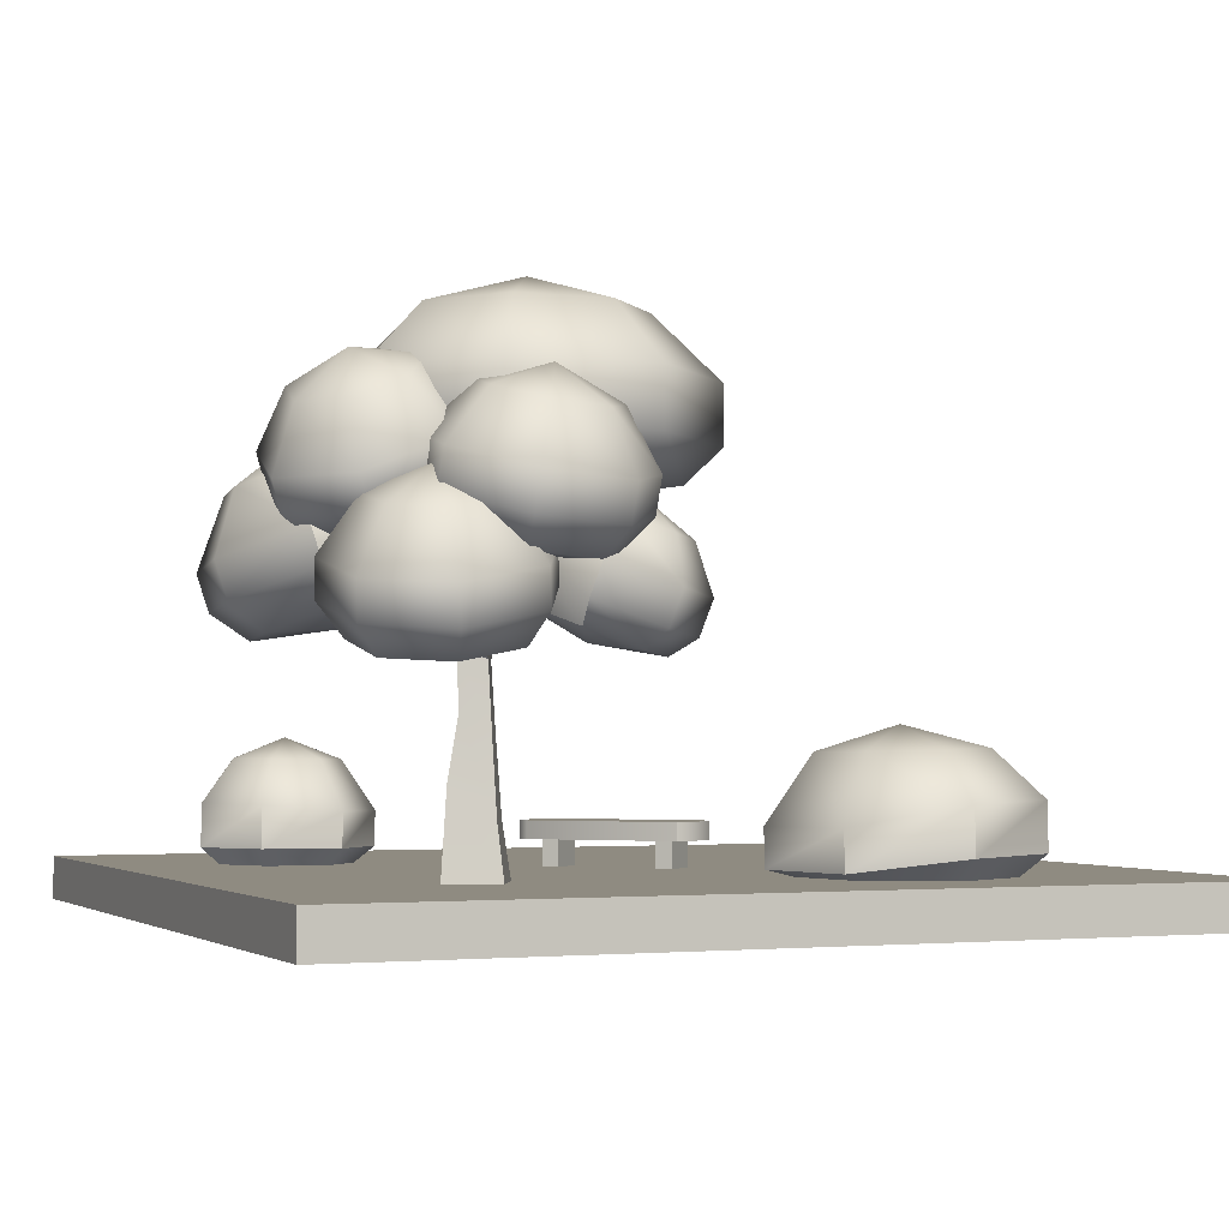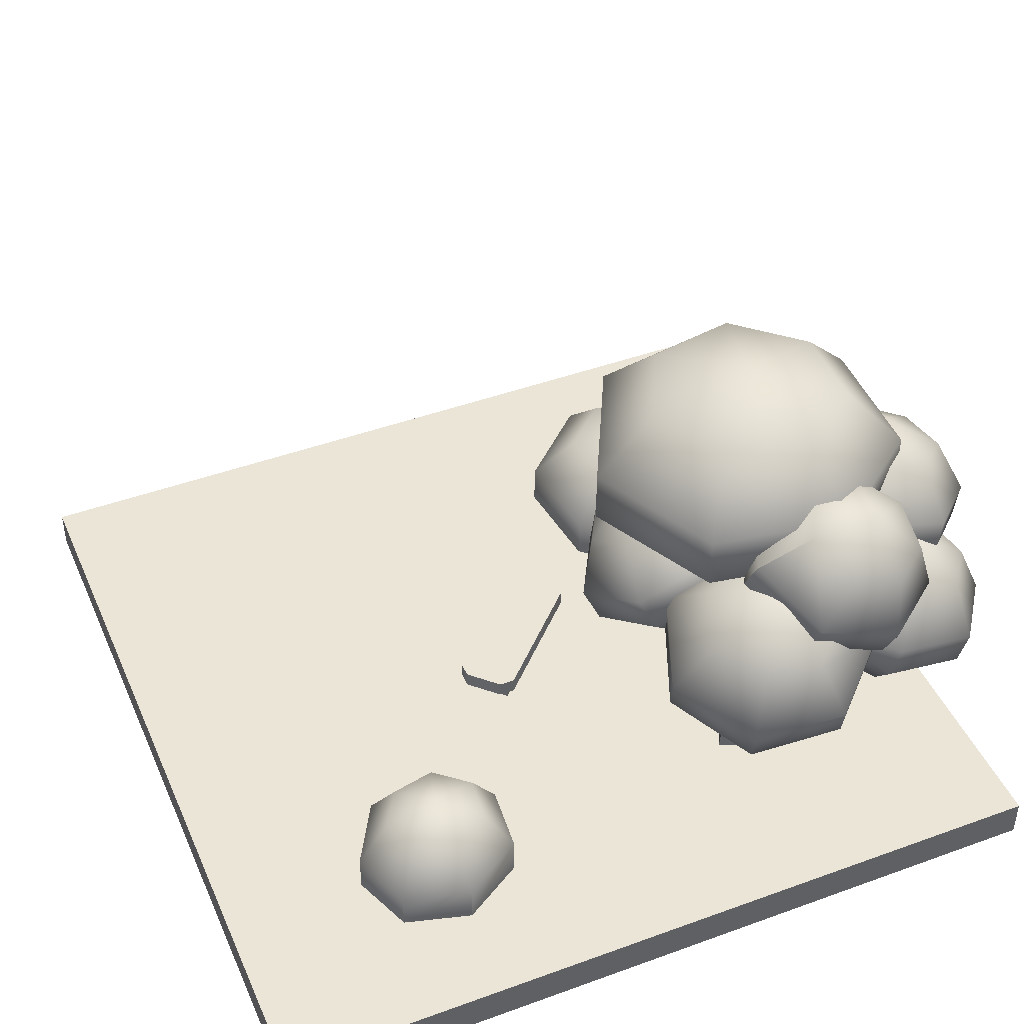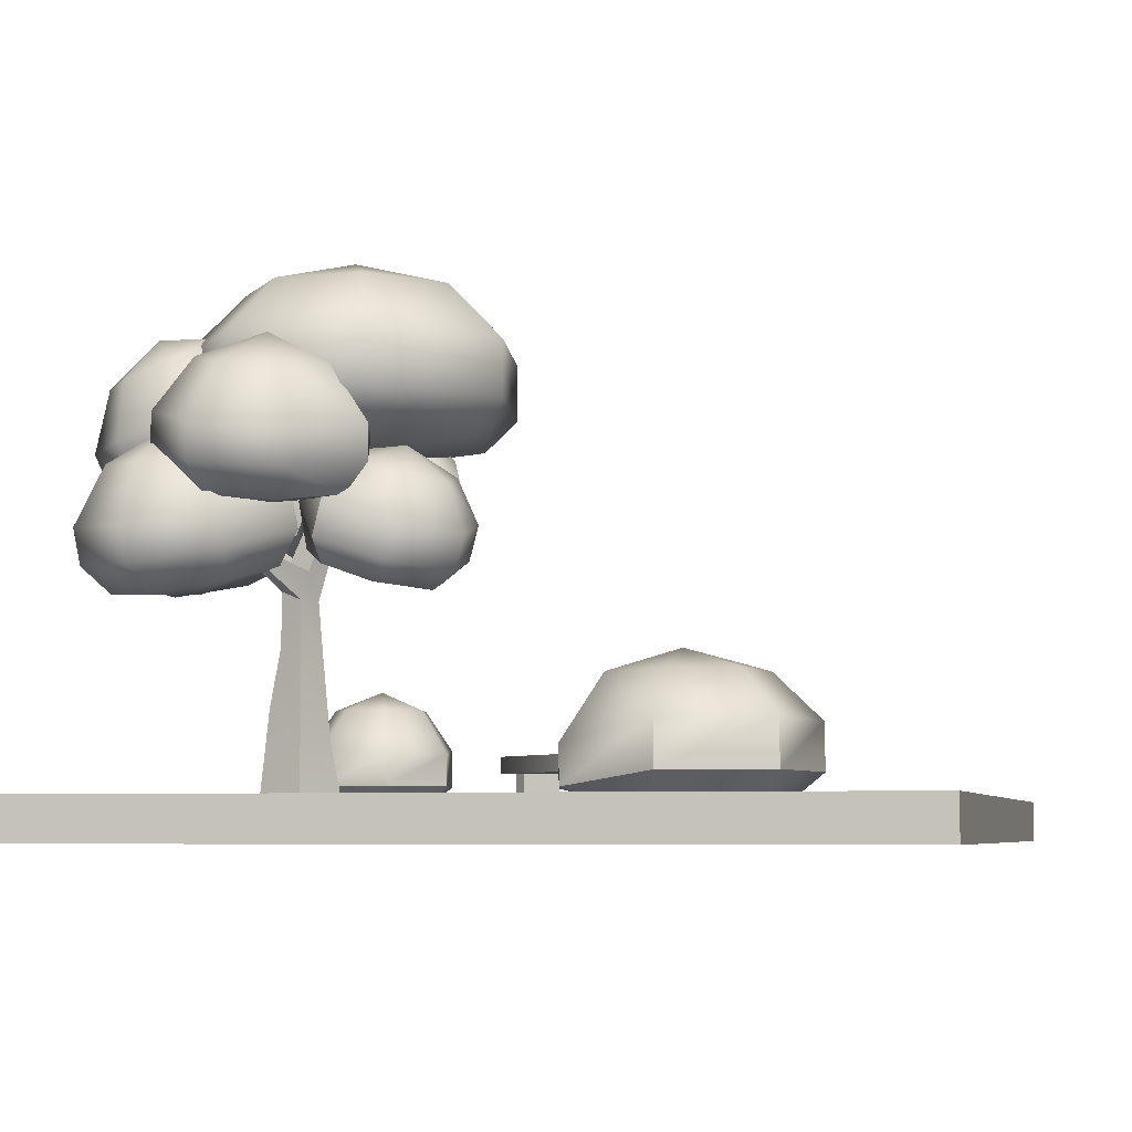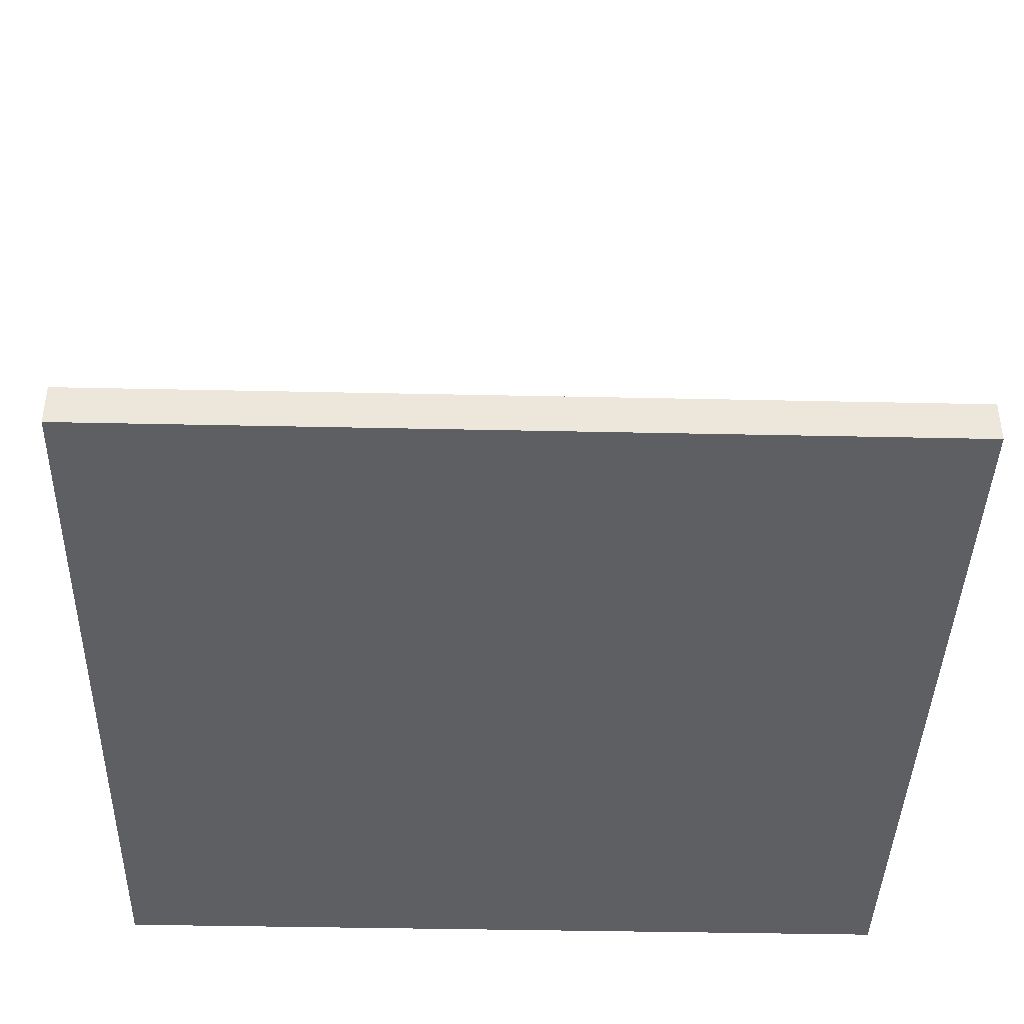
<metadata>
{"format":"obj","ext":"obj","renderer":"f3d","projection":"perspective","resolution":1024,"background":"white","views":[{"elev":-2.4,"azim":-112.9,"up":"+Y"},{"elev":44.4,"azim":157.1,"up":"+Y"},{"elev":-5.9,"azim":-75.9,"up":"+Y"},{"elev":-40.9,"azim":88.5,"up":"+Y"}]}
</metadata>
<code>
o park_road_corner_decorated_Cube.14222
v -8 0 8
v -8 0.8 8
v -8 0 -8
v -8 0.8 -8
v 8 0 8
v 8 0.8 8
v 8 0 -8
v 8 0.8 -8
v -2 0 8
v 2 0 8
v -2 0.8 8
v 8 0 -2
v 8 0 2
v 8 0.8 -2
v -1.808 0.8 6.049
v -1.239 0.8 4.173
v -0.3147 0.8 2.444
v 0.9289 0.8 0.9289
v 2.444 0.8 -0.3147
v 4.173 0.8 -1.239
v 6.049 0.8 -1.808
v 8 0.8 2
v 2 0.8 8
v 5.704 0.8 2.457
v 6.829 0.8 2.115
v 4.667 0.8 3.011
v 3.757 0.8 3.757
v 3.011 0.8 4.667
v 2.457 0.8 5.704
v 2.115 0.8 6.829
v -0.8939 0.8 0.3631
v -0.8939 1.36 0.3631
v -0.3631 0.8 0.8938
v -0.3631 1.36 0.8938
v -1.108 0.8 0.577
v -1.108 1.36 0.577
v -0.577 0.8 1.108
v -0.577 1.36 1.108
v 0.5769 0.8 -1.108
v 0.5769 1.36 -1.108
v 1.108 0.8 -0.577
v 1.108 1.36 -0.577
v 0.363 0.8 -0.8938
v 0.363 1.36 -0.8938
v 0.8938 0.8 -0.3631
v 0.8938 1.36 -0.3631
v 0.5536 1.28 -1.402
v 0.8605 1.28 -1.402
v 0.8605 1.6 -1.402
v 0.5536 1.6 -1.402
v 1.402 1.28 -0.8606
v 1.402 1.28 -0.5536
v 1.402 1.6 -0.5536
v 1.402 1.6 -0.8606
v -1.402 1.28 0.8606
v -1.402 1.28 0.5536
v -1.402 1.6 0.5536
v -1.402 1.6 0.8606
v -0.5537 1.28 1.402
v -0.8607 1.28 1.402
v -0.8607 1.6 1.402
v -0.5537 1.6 1.402
v 4.921 0.8 -4.796
v 4.384 0.8 -3.857
v 3.311 0.8 -3.626
v 2.501 0.8 -4.34
v 2.621 0.8 -5.418
v 3.554 0.8 -6.006
v 4.563 0.8 -5.729
v 4.827 1.104 -5.988
v 4.827 1.758 -5.981
v 5.281 1.096 -4.799
v 3.53 1.103 -6.344
v 3.533 1.874 -6.335
v 2.313 1.107 -5.598
v 2.316 1.865 -5.59
v 2.149 1.1 -4.197
v 2.15 1.737 -4.192
v 3.208 1.097 -3.267
v 3.207 1.734 -3.266
v 4.595 1.093 -3.582
v 4.591 1.853 -3.583
v 5.278 1.859 -4.798
v 4.238 2.635 -4.032
v 4.68 2.642 -4.785
v 3.373 2.633 -3.849
v 3.68 3.019 -4.799
v 2.727 2.637 -4.413
v 2.827 2.645 -5.274
v 3.576 2.649 -5.756
v 4.392 2.648 -5.539
v -4.457 3.246 3.128
v -3.184 2.805 2.416
v -4.19 2.799 1.695
v -3.068 2.83 3.683
v -4.034 2.852 4.552
v -5.367 2.856 4.302
v -5.955 2.839 3.143
v -5.389 2.813 2.004
v -4.135 0.8 1.364
v -2.885 0.8 2.26
v -2.714 0.8 3.849
v -3.926 0.8 4.954
v -5.627 0.8 4.636
v -6.358 0.8 3.168
v -5.625 0.8 1.747
v -4.04 1.615 0.8787
v -4.046 0.9217 0.8935
v -2.493 1.132 2.002
v -2.488 1.957 1.987
v -2.253 1.159 3.992
v -2.248 1.994 3.978
v -3.768 1.179 5.396
v -3.763 2.03 5.381
v -5.931 1.183 4.991
v -5.926 2.037 4.976
v -6.837 1.168 3.135
v -6.832 2.009 3.12
v -5.894 0.9217 1.366
v -5.889 1.63 1.351
v -3.451 0.8 -3.205
v -3.592 4.235 -3.598
v -4.344 0.8 -3.651
v -3.983 4.238 -3.787
v -3.014 0.8 -4.122
v -3.377 4.405 -4.052
v -3.922 0.8 -4.535
v -3.753 4.406 -4.226
v -3.509 1.748 -3.383
v -3.552 3.148 -3.509
v -4.044 3.148 -3.75
v -4.168 1.748 -3.708
v -3.824 3.419 -4.211
v -3.837 2.324 -4.405
v -3.327 3.419 -3.979
v -3.169 2.324 -4.099
v -3.432 4.875 -3.952
v -3.745 4.873 -4.099
v -2.866 5.004 -5.089
v -2.652 5.004 -4.753
v -2.939 5.269 -4.567
v -3.15 5.269 -4.904
v -3.602 6.096 -3.609
v -3.376 5.985 -3.499
v -2.11 6.319 -5.362
v -3.6 5.902 -3.117
v -3.833 6.018 -3.235
v -3.246 7.253 -2.849
v -3.058 7.078 -2.754
v -3.343 6.926 -2.461
v -3.537 7.109 -2.563
v -3.255 7.695 -1.673
v -3.969 4.736 -3.65
v -5.388 5.301 -4.646
v -3.526 6.673 -2.987
v -3.526 10.27 -2.987
v -3.965 9.722 -4.867
v -5.25 9.722 -3.861
v -2.32 9.723 -4.546
v -1.578 9.722 -3.001
v -2.387 9.722 -1.407
v -4.071 9.723 -1.093
v -5.302 9.722 -2.231
v -5.698 6.999 -4.089
v -4.098 6.999 -5.343
v -2.019 6.999 -4.969
v -1.067 6.999 -3.023
v -2.102 6.999 -0.9816
v -4.235 6.999 -0.6001
v -5.765 6.999 -2.057
v -6.243 8.627 -4.365
v -6.243 7.608 -4.365
v -4.267 7.608 -5.917
v -4.267 8.627 -5.917
v -1.662 7.608 -5.486
v -1.662 8.627 -5.485
v -0.4485 7.608 -3.052
v -0.4486 8.626 -3.052
v -1.761 7.608 -0.4654
v -1.76 8.626 -0.4656
v -4.441 7.608 -0.00727
v -4.441 8.627 -0.007178
v -6.329 7.608 -1.854
v -6.328 8.627 -1.854
v -2.855 4.731 -5.645
v -2.525 7.606 -6.516
v -3.017 6.846 -7.541
v -3.781 7.157 -6.826
v -1.912 6.771 -7.417
v -1.302 6.986 -6.492
v -1.681 7.329 -5.464
v -2.743 7.544 -5.159
v -3.664 7.467 -5.784
v -4.308 5.001 -6.305
v -3.348 4.617 -7.166
v -1.98 4.522 -7
v -1.241 4.788 -5.845
v -1.741 5.214 -4.569
v -3.071 5.48 -4.22
v -4.189 5.386 -5.024
v -4.42 4.486 -2.326
v -4.843 6.766 -1.585
v -4.965 6.695 -2.657
v -5.661 6.415 -2.209
v -4.119 6.764 -2.402
v -3.768 6.57 -1.606
v -4.195 6.26 -0.8707
v -5.063 6.066 -0.7794
v -5.704 6.134 -1.385
v -5.551 4.7 -2.867
v -4.715 5.043 -3.426
v -3.674 5.127 -3.137
v -3.222 4.89 -2.166
v -3.733 4.51 -1.249
v -4.794 4.272 -1.123
v -5.587 4.356 -1.859
v -5.479 4.223 -5.054
v -6.161 7.047 -5.37
v -5.64 6.587 -6.389
v -6.662 6.346 -6.328
v -4.917 6.845 -5.648
v -5.074 6.92 -4.63
v -5.99 6.753 -4.157
v -6.935 6.476 -4.583
v -7.23 6.298 -5.54
v -6.297 4.172 -6.333
v -5.033 4.475 -6.422
v -4.132 4.788 -5.507
v -4.333 4.879 -4.224
v -5.478 4.678 -3.629
v -6.643 4.337 -4.167
v -6.998 4.109 -5.355
v -2.448 5.357 -3.547
v -1.436 7.545 -2.565
v -1.716 7.739 -3.805
v -2.516 7.823 -3.123
v -0.8115 7.258 -3.694
v -0.491 6.742 -2.832
v -1.02 6.582 -1.874
v -1.988 6.898 -1.577
v -2.642 7.451 -2.148
v -3.503 6.313 -3.954
v -2.541 6.207 -4.777
v -1.425 5.611 -4.653
v -1.005 4.975 -3.603
v -1.639 4.779 -2.432
v -2.826 5.166 -2.08
v -3.637 5.85 -2.779
v -3.882 6.308 -5.295
v -4.633 8.843 -6.26
v -4.761 7.973 -7.122
v -5.522 7.991 -6.522
v -3.811 8.311 -6.989
v -3.385 8.754 -6.18
v -3.835 8.963 -5.305
v -4.803 8.783 -5.067
v -5.542 8.351 -5.621
v -5.19 5.984 -5.908
v -4.238 5.964 -6.655
v -3.061 6.383 -6.493
v -2.55 6.925 -5.473
v -3.133 7.184 -4.37
v -4.344 6.963 -4.085
v -5.238 6.431 -4.789
v -5.656 5.721 -3.847
v -6.292 8.557 -3.604
v -5.61 8.353 -4.629
v -6.643 8.128 -4.755
v -5.006 8.401 -3.751
v -5.326 8.23 -2.766
v -6.31 7.969 -2.472
v -7.186 7.818 -3.071
v -7.333 7.89 -4.074
v -6.293 6.008 -5.194
v -5.015 6.289 -5.063
v -4.249 6.343 -3.986
v -4.636 6.131 -2.745
v -5.857 5.813 -2.362
v -6.942 5.626 -3.105
v -7.131 5.711 -4.346
v -4.621 6.208 -6.829
v -4.691 5.579 -6.645
v -3.462 5.079 -7.762
v -3.399 5.707 -7.951
v -1.678 4.959 -7.579
v -1.615 5.582 -7.772
v -0.6924 5.308 -6.079
v -0.6237 5.927 -6.274
v -1.343 5.862 -4.391
v -1.266 6.482 -4.583
v -3.08 6.207 -3.937
v -3.001 6.83 -4.124
v -4.491 6.394 -5.085
v -6.036 5.729 -2.709
v -5.924 5.11 -2.906
v -4.916 5.857 -3.51
v -3.585 5.966 -3.145
v -3.01 5.663 -1.903
v -3.617 4.872 -0.8268
v -3.736 5.483 -0.6258
v -4.977 4.567 -0.6787
v -5.098 5.181 -0.4822
v -5.976 4.673 -1.631
v -6.094 5.29 -1.436
v -6.822 5.276 -6.817
v -6.665 4.634 -6.75
v -5.033 5.029 -6.877
v -5.189 5.662 -6.941
v -3.93 5.754 -5.738
v -4.188 5.873 -4.065
v -5.605 5.293 -3.262
v -5.756 5.926 -3.339
v -7.105 4.849 -3.978
v -7.256 5.485 -4.056
v -7.558 4.553 -5.506
v -7.712 5.196 -5.58
v -3.517 7.224 -3.795
v -2.403 6.816 -4.981
v -2.143 7.365 -4.745
v -0.9552 6.048 -4.835
v -0.6943 6.594 -4.6
v -0.4075 5.226 -3.468
v -0.1532 5.766 -3.229
v -1.244 4.97 -1.932
v -0.9988 5.509 -1.682
v -2.793 5.47 -1.482
v -2.551 6.014 -1.226
v -3.706 6.627 -2.277
v -6.738 7.215 -5.483
v -6.595 6.571 -5.54
v -4.939 6.937 -5.381
v -5.08 7.574 -5.321
v -4.009 7.33 -3.959
v -4.523 7.058 -2.338
v -6.044 6.326 -1.883
v -6.19 6.962 -1.834
v -7.435 6.081 -2.867
v -7.579 6.723 -2.819
v -7.671 6.189 -4.461
v -7.814 6.835 -4.409
v -5.891 6.861 -6.466
v -5.736 6.336 -6.269
v -4.504 6.311 -7.24
v -4.665 6.833 -7.432
v -2.957 6.863 -7.049
v -3.119 7.381 -7.241
v -2.266 7.578 -5.716
v -2.423 8.095 -5.914
v -3.105 8.175 -4.356
v -4.695 7.882 -3.99
v -5.791 6.922 -4.82
v -5.94 7.443 -5.022
f 11 2 1 9
f 22 6 5 13
f 3 1 2 4
f 4 8 7 3
f 13 5 10
f 12 13 10 9
f 6 23 10 5
f 23 11 9 10
f 19 20 8
f 9 1 3
f 8 14 12 7
f 14 22 13 12
f 12 9 3
f 4 19 8
f 17 18 4
f 18 19 4
f 16 17 2
f 22 14 21 25
f 25 21 20 24
f 24 20 19 26
f 26 19 18 27
f 27 18 17 28
f 28 17 16 29
f 29 16 15 30
f 30 15 11 23
f 6 25 24
f 6 24 26
f 6 26 27
f 6 27 28
f 6 28 29
f 6 29 30
f 6 22 25
f 6 30 23
f 15 16 2
f 11 15 2
f 21 14 8
f 20 21 8
f 17 4 2
f 7 12 3
f 56 57 50 47
f 60 61 58 55
f 61 62 57 58
f 53 54 49 50
f 48 49 54 51
f 52 53 62 59
f 33 34 38 37
f 31 32 34 33
f 37 38 36 35
f 35 36 32 31
f 41 42 46 45
f 39 40 42 41
f 45 46 44 43
f 43 44 40 39
f 47 50 49 48
f 53 52 51 54
f 61 60 59 62
f 57 56 55 58
f 59 60 55 56
f 62 53 50 57
f 51 52 47 48
f 52 59 56 47
f 68 73 70 69
f 69 70 72 63
f 74 71 70 73
f 71 83 72 70
f 76 74 73 75
f 67 75 73 68
f 78 76 75 77
f 66 77 75 67
f 80 78 77 79
f 65 79 77 66
f 82 80 79 81
f 64 81 79 65
f 83 82 81 72
f 63 72 81 64
f 82 84 86 80
f 83 85 84 82
f 87 84 85
f 87 86 84
f 87 85 91
f 87 88 86
f 87 89 88
f 87 90 89
f 87 91 90
f 74 90 91 71
f 71 91 85 83
f 76 89 90 74
f 78 88 89 76
f 80 86 88 78
f 106 119 108 100
f 102 111 113 103
f 103 113 115 104
f 104 115 117 105
f 105 117 119 106
f 100 108 109 101
f 101 109 111 102
f 118 98 99 120
f 116 97 98 118
f 114 96 97 116
f 112 95 96 114
f 110 93 95 112
f 107 94 93 110
f 92 93 94
f 92 95 93
f 92 96 95
f 92 97 96
f 92 98 97
f 92 99 98
f 92 94 99
f 120 107 108 119
f 118 120 119 117
f 116 118 117 115
f 114 116 115 113
f 112 114 113 111
f 110 112 111 109
f 107 110 109 108
f 120 99 94 107
f 130 122 124 131
f 131 124 128 133
f 133 128 126 135
f 135 126 122 130
f 124 154 128
f 125 136 129 121
f 136 135 130 129
f 127 134 136 125
f 134 133 135 136
f 123 132 134 127
f 132 131 133 134
f 121 129 132 123
f 129 130 131 132
f 139 142 145
f 126 128 139 140
f 138 153 147 143
f 138 137 141 142
f 137 126 140 141
f 128 138 142 139
f 141 140 145
f 142 141 145
f 140 139 145
f 137 138 143 144
f 122 137 144 146
f 153 122 146 147
f 146 144 149 150
f 144 143 148 149
f 143 147 151 148
f 147 146 150 151
f 138 154 153
f 149 148 152
f 151 150 152
f 148 151 152
f 150 149 152
f 124 122 153
f 137 122 126
f 153 154 124
f 138 128 154
f 170 183 172 164
f 166 175 177 167
f 167 177 179 168
f 168 179 181 169
f 169 181 183 170
f 164 172 173 165
f 165 173 175 166
f 182 162 163 184
f 180 161 162 182
f 178 160 161 180
f 176 159 160 178
f 174 157 159 176
f 171 158 157 174
f 156 157 158
f 156 159 157
f 156 160 159
f 156 161 160
f 156 162 161
f 156 163 162
f 156 158 163
f 155 164 165
f 155 165 166
f 155 166 167
f 155 167 168
f 155 168 169
f 155 169 170
f 155 170 164
f 184 171 172 183
f 182 184 183 181
f 180 182 181 179
f 178 180 179 177
f 176 178 177 175
f 174 176 175 173
f 171 174 173 172
f 184 163 158 171
f 200 293 282 194
f 196 285 287 197
f 197 287 289 198
f 198 289 291 199
f 199 291 293 200
f 304 209 204 294
f 194 282 283 195
f 195 283 285 196
f 292 192 193 293
f 290 191 192 292
f 288 190 191 290
f 286 189 190 288
f 284 187 189 286
f 281 188 187 284
f 186 187 188
f 186 189 187
f 186 190 189
f 186 191 190
f 186 192 191
f 186 193 192
f 186 188 193
f 185 194 195
f 185 195 196
f 185 196 197
f 185 197 198
f 185 198 199
f 185 199 200
f 185 200 194
f 216 303 295 210
f 212 297 298 213
f 213 298 299 214
f 214 299 301 215
f 215 301 303 216
f 316 225 220 305
f 210 295 296 211
f 211 296 297 212
f 302 208 209 304
f 300 207 208 302
f 298 206 207 300
f 297 205 206 298
f 296 203 205 297
f 294 204 203 296
f 202 203 204
f 202 205 203
f 202 206 205
f 202 207 206
f 202 208 207
f 202 209 208
f 202 204 209
f 201 210 211
f 201 211 212
f 201 212 213
f 201 213 214
f 201 214 215
f 201 215 216
f 201 216 210
f 232 315 306 226
f 228 309 310 229
f 229 310 311 230
f 230 311 313 231
f 231 313 315 232
f 328 241 236 317
f 226 306 307 227
f 227 307 309 228
f 314 224 225 316
f 312 223 224 314
f 310 222 223 312
f 309 221 222 310
f 308 219 221 309
f 305 220 219 308
f 218 219 220
f 218 221 219
f 218 222 221
f 218 223 222
f 218 224 223
f 218 225 224
f 218 220 225
f 217 226 227
f 217 227 228
f 217 228 229
f 217 229 230
f 217 230 231
f 217 231 232
f 217 232 226
f 248 328 317 242
f 244 320 322 245
f 245 322 324 246
f 246 324 326 247
f 247 326 328 248
f 340 273 268 329
f 242 317 318 243
f 243 318 320 244
f 327 240 241 328
f 325 239 240 327
f 323 238 239 325
f 321 237 238 323
f 319 235 237 321
f 317 236 235 319
f 234 235 236
f 234 237 235
f 234 238 237
f 234 239 238
f 234 240 239
f 234 241 240
f 234 236 241
f 233 242 243
f 233 243 244
f 233 244 245
f 233 245 246
f 233 246 247
f 233 247 248
f 233 248 242
f 264 351 342 258
f 260 345 347 261
f 261 347 349 262
f 262 349 350 263
f 263 350 351 264
f 258 342 343 259
f 259 343 345 260
f 350 256 257 352
f 349 255 256 350
f 348 254 255 349
f 346 253 254 348
f 344 251 253 346
f 341 252 251 344
f 250 251 252
f 250 253 251
f 250 254 253
f 250 255 254
f 250 256 255
f 250 257 256
f 250 252 257
f 249 258 259
f 249 259 260
f 249 260 261
f 249 261 262
f 249 262 263
f 249 263 264
f 249 264 258
f 280 339 330 274
f 276 333 334 277
f 277 334 335 278
f 278 335 337 279
f 279 337 339 280
f 274 330 331 275
f 275 331 333 276
f 338 272 273 340
f 336 271 272 338
f 334 270 271 336
f 333 269 270 334
f 332 267 269 333
f 329 268 267 332
f 266 267 268
f 266 269 267
f 266 270 269
f 266 271 270
f 266 272 271
f 266 273 272
f 266 268 273
f 265 274 275
f 265 275 276
f 265 276 277
f 265 277 278
f 265 278 279
f 265 279 280
f 265 280 274
f 293 281 282
f 292 293 291
f 290 292 291 289
f 288 290 289 287
f 286 288 287 285
f 284 286 285 283
f 281 284 283 282
f 304 294 295 303
f 302 304 303 301
f 300 302 301 299
f 298 300 299
f 294 296 295
f 316 305 306 315
f 314 316 315 313
f 312 314 313 311
f 310 312 311
f 308 309 307
f 305 308 307 306
f 327 328 326
f 325 327 326 324
f 323 325 324 322
f 321 323 322 320
f 319 321 320 318
f 317 319 318
f 340 329 330 339
f 338 340 339 337
f 336 338 337 335
f 334 336 335
f 332 333 331
f 329 332 331 330
f 293 193 188 281
f 352 341 342 351
f 350 352 351
f 348 349 347
f 346 348 347 345
f 344 346 345 343
f 341 344 343 342
f 352 257 252 341

</code>
